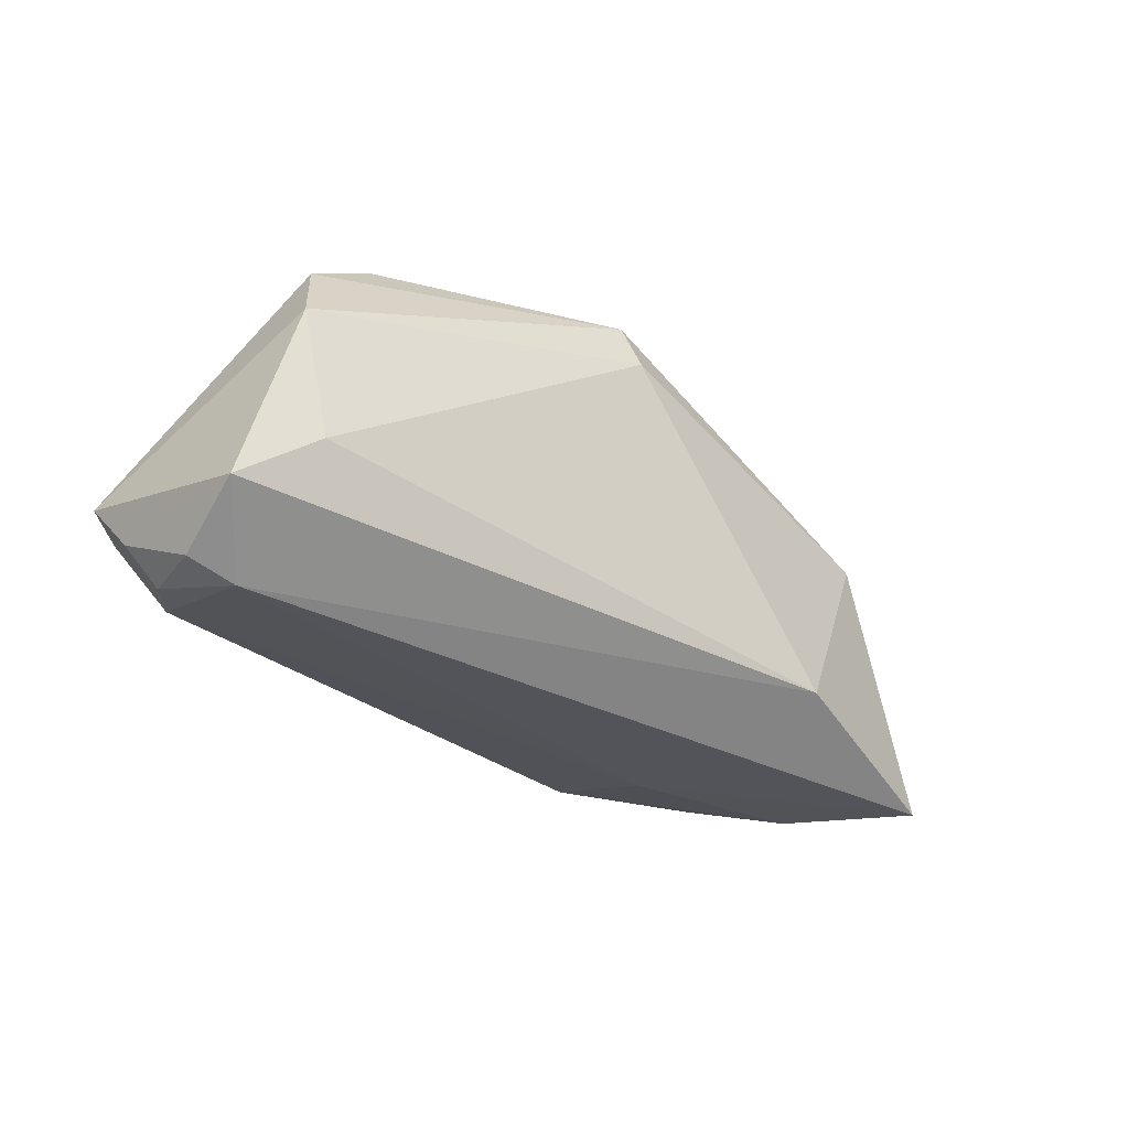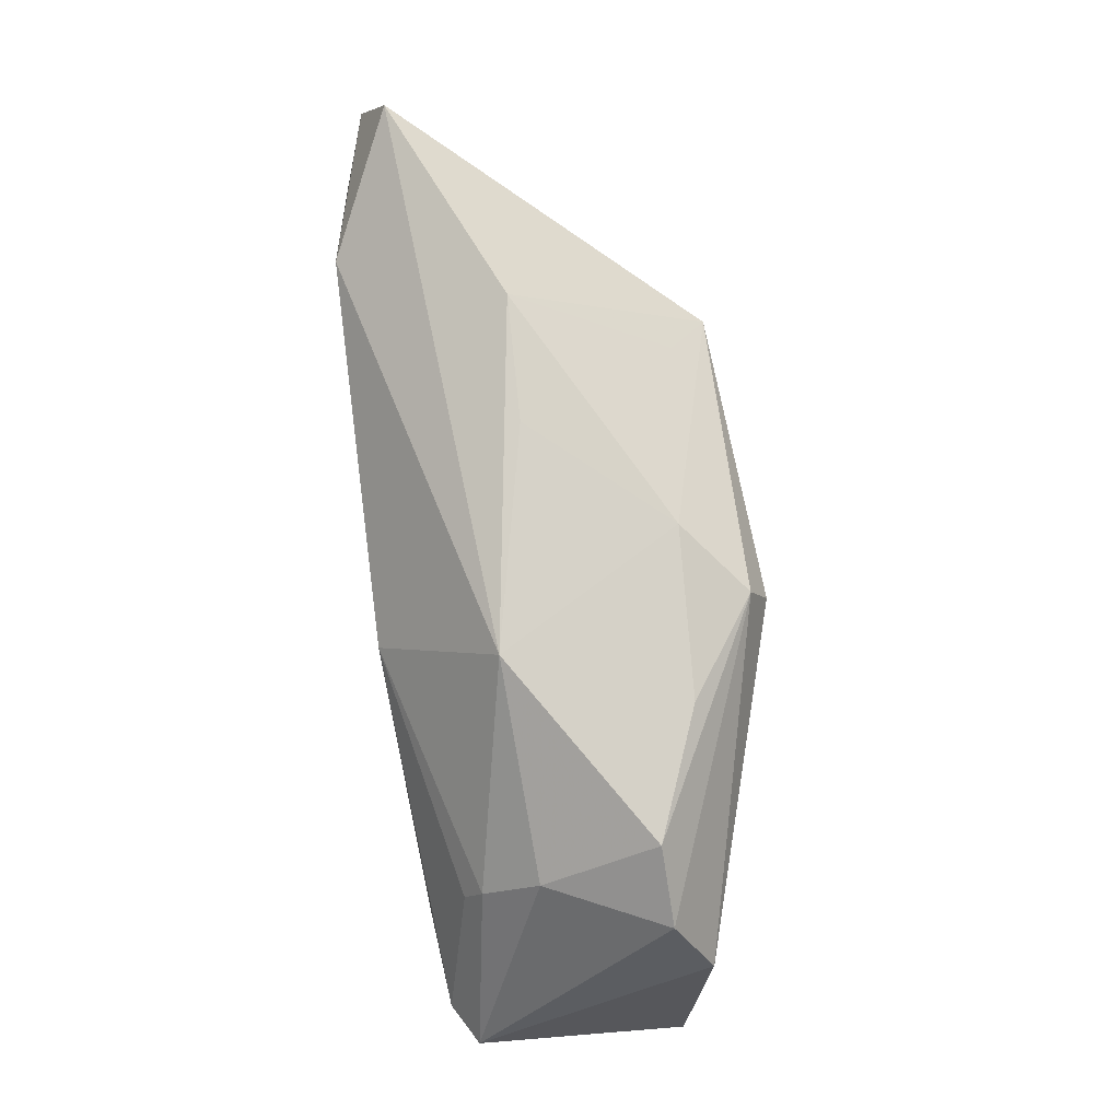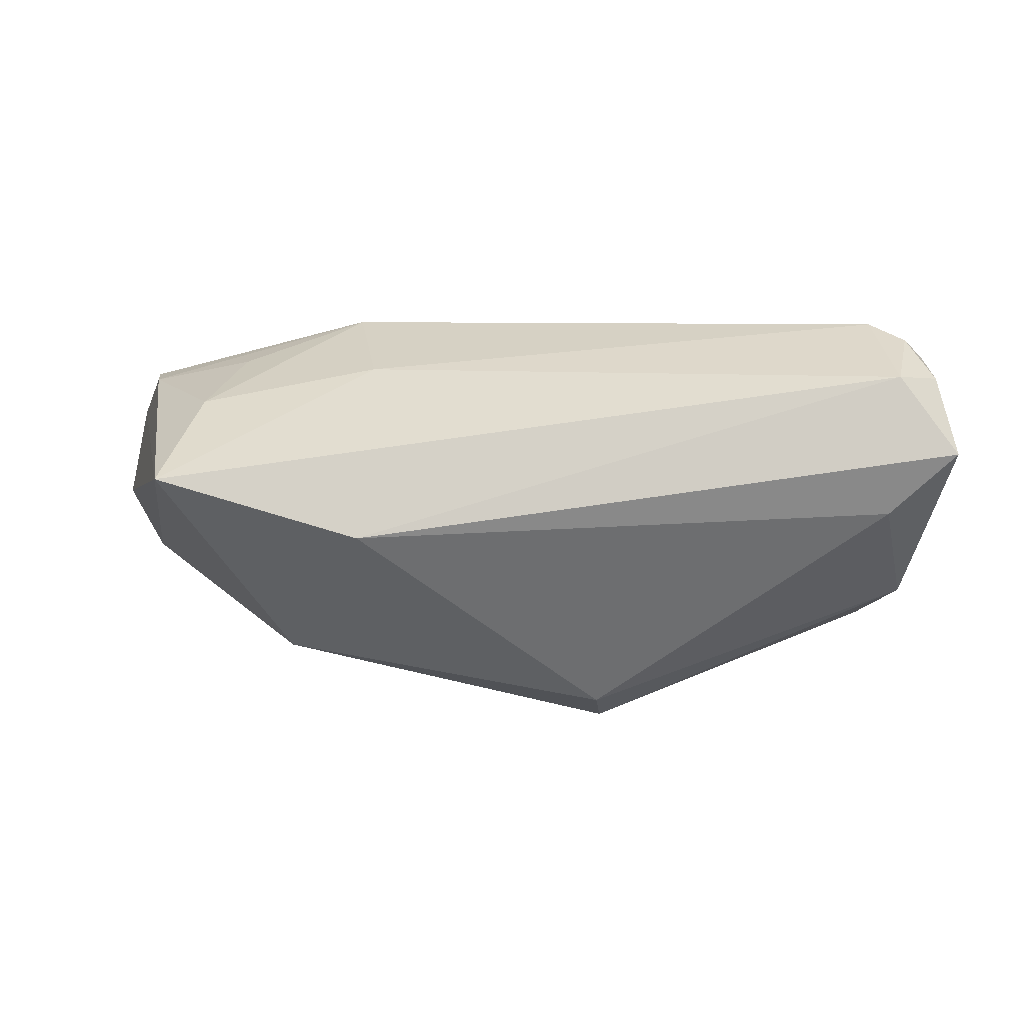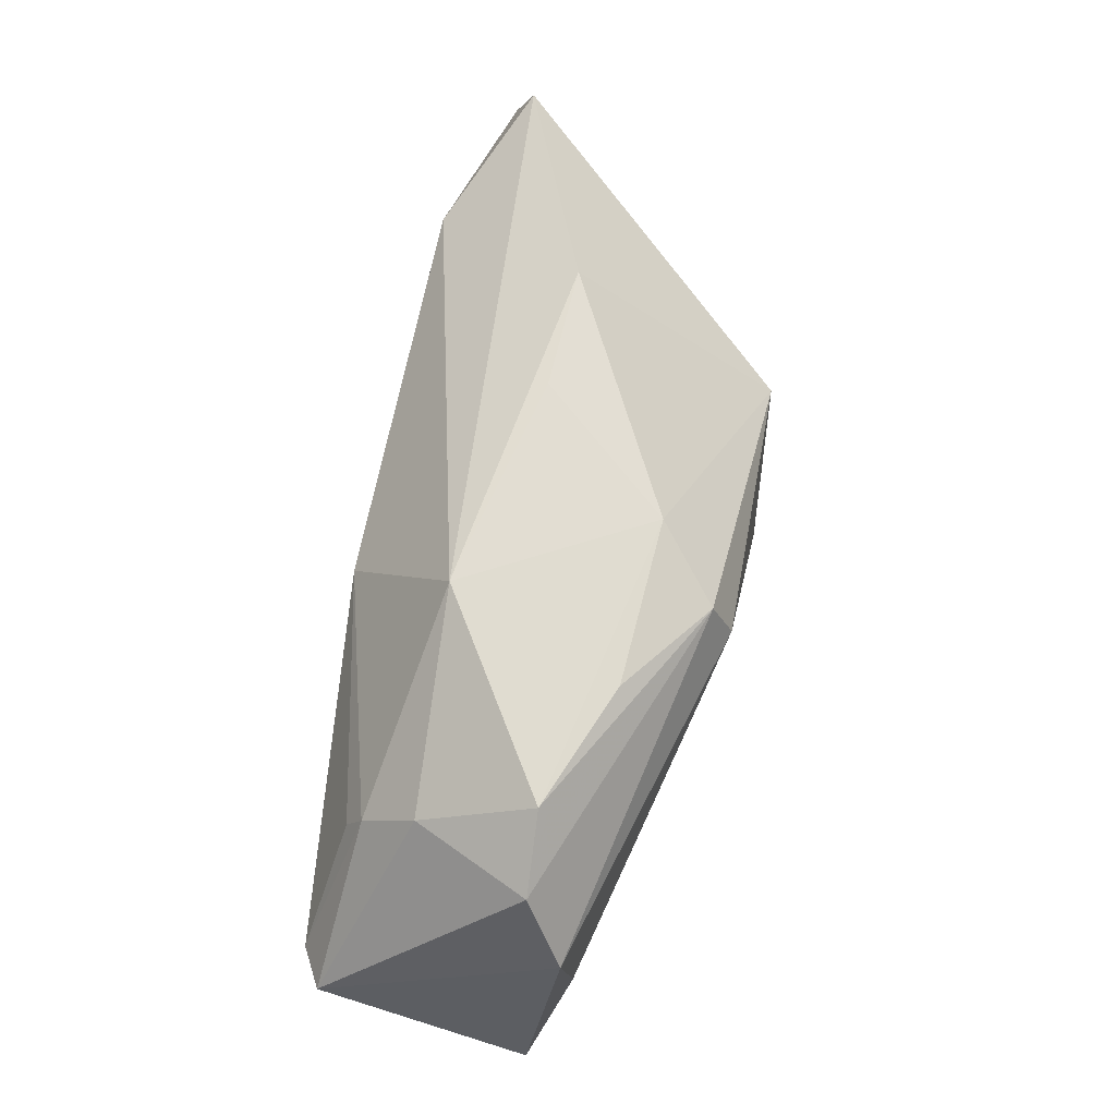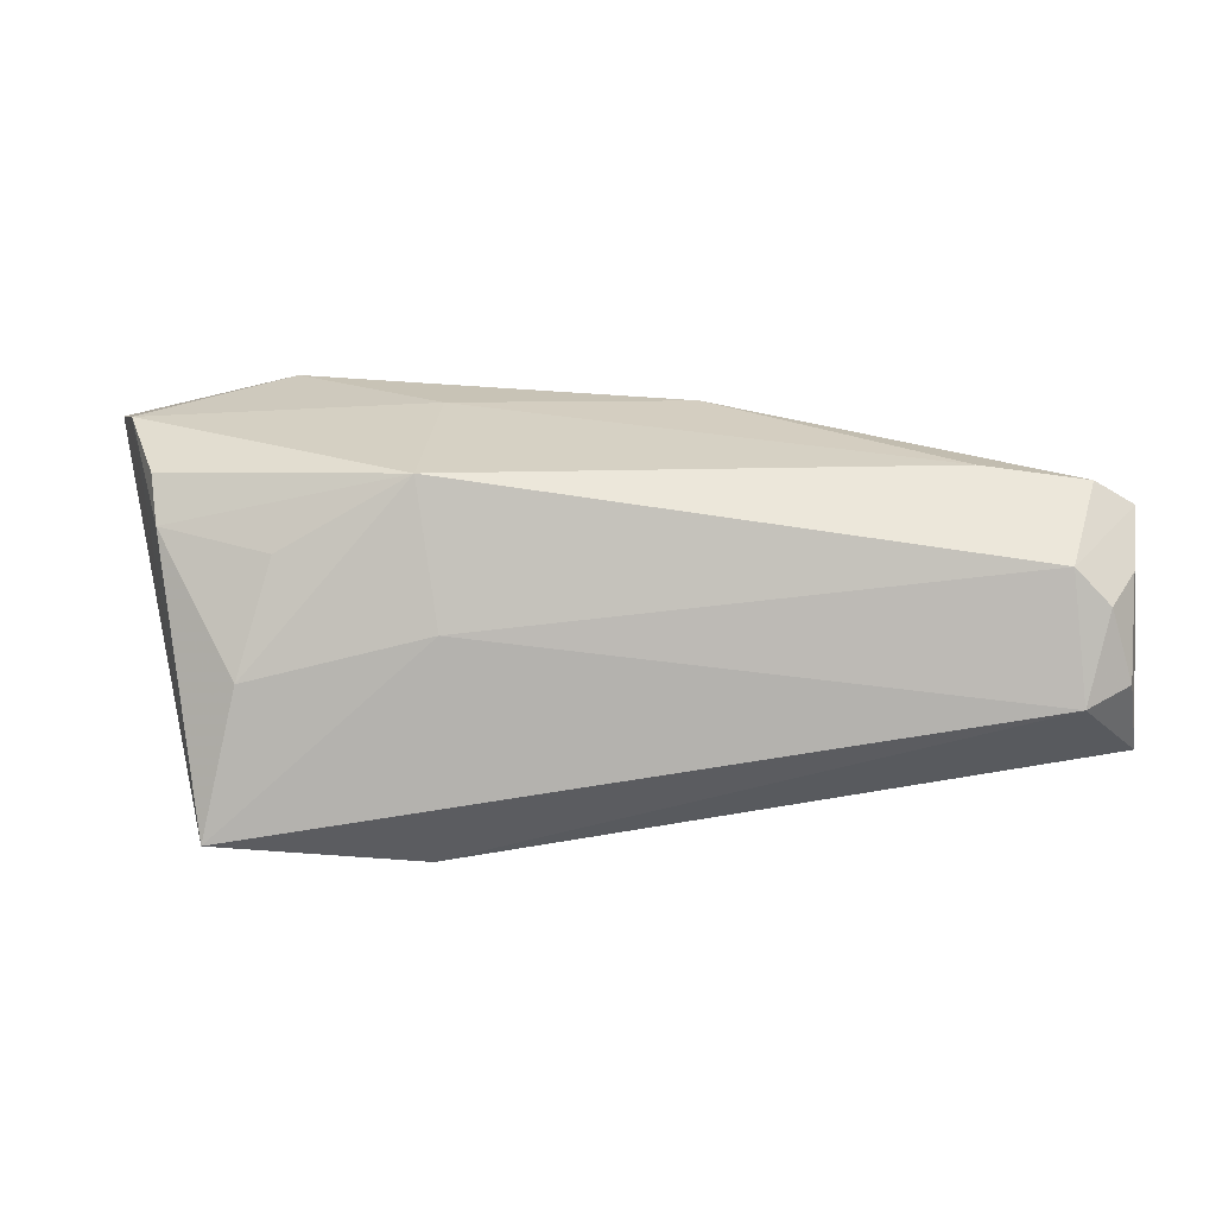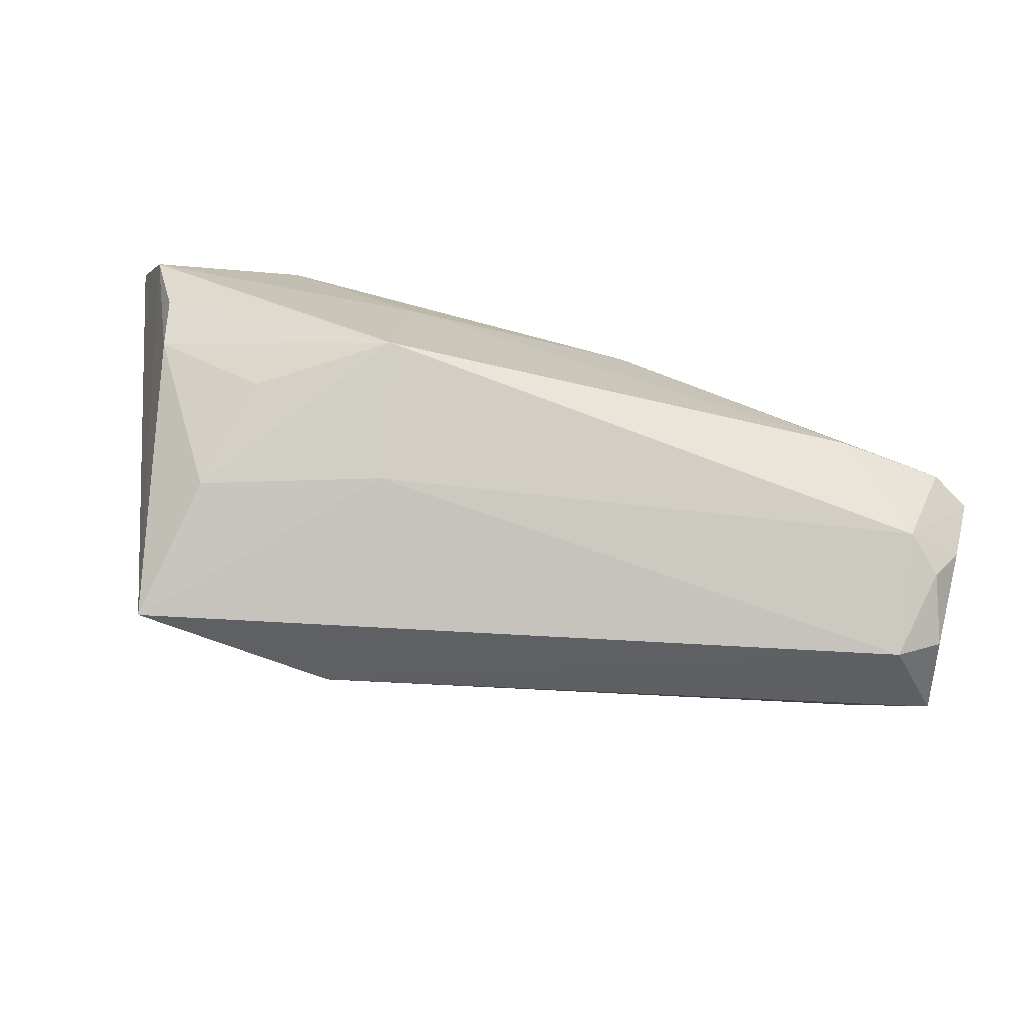
<metadata>
{"format":"obj","ext":"obj","renderer":"f3d","projection":"perspective","resolution":1024,"background":"white","views":[{"elev":-31.8,"azim":133.8,"up":"+Y"},{"elev":74.0,"azim":83.1,"up":"+Y"},{"elev":-44.3,"azim":0.8,"up":"+Z"},{"elev":63.1,"azim":102.5,"up":"+Y"},{"elev":-70.6,"azim":-1.0,"up":"+Y"},{"elev":-79.1,"azim":-13.6,"up":"+Y"}]}
</metadata>
<code>
v -0.05016 -0.008163 0.01748
v 0.04185 0.01371 0.006466
v -0.02085 -0.01535 0.01997
v -0.04365 -0.02388 -0.01986
v 0.03999 0.02118 -0.00754
v 0.0493 -0.01008 -0.01367
v 0.01195 0.021 -0.02179
v 0.01672 0.02441 0.008067
v -0.01894 -0.01765 -0.02434
v 0.04127 0.007891 0.01333
v 0.0487 0.01549 -0.00812
v 0.05582 -0.02162 -0.0003004
v -0.05412 0.02382 0.01434
v 0.05311 -0.02098 0.008209
v 0.05798 -0.01691 -0.009724
v 0.04095 0.004331 0.01555
v -0.01799 -0.02078 0.003701
v 0.05734 -0.009459 0.01607
v 0.05061 -0.02388 -0.00239
v -0.0101 0.02668 0.002532
v 0.04887 -0.0203 0.01242
v 0.003923 0.02504 -0.01418
v 0.05264 0.005657 -0.01283
v -0.04924 -0.01162 0.01246
v 0.01133 0.01471 -0.02434
v -0.02565 0.02781 0.002258
v -0.01905 0.004981 0.02257
v 0.05632 -0.01591 0.01055
v 0.02442 0.02258 -0.01341
v -0.05419 0.002384 0.02095
v 0.0523 -0.01044 0.01907
v -0.03986 -0.0207 -0.002263
v -0.03717 0.01698 0.02257
v 0.0395 -0.01017 0.02049
v 0.01012 0.007905 0.02257
v -0.05791 0.01534 0.01758
v -0.03611 -0.01604 0.01092
v -0.02317 0.01105 -0.01774
v -0.029 0.003968 -0.02307
f 9 4 39
f 9 39 25
f 25 39 7
f 9 15 19
f 19 4 9
f 36 33 13
f 26 39 13
f 13 4 36
f 13 39 4
f 35 33 27
f 3 34 27
f 27 34 35
f 8 33 35
f 26 13 8
f 8 13 33
f 18 2 10
f 10 8 35
f 2 8 10
f 38 39 26
f 23 25 7
f 18 15 23
f 30 1 3
f 3 27 30
f 30 27 33
f 30 33 36
f 36 4 30
f 12 19 15
f 22 29 7
f 22 38 26
f 7 39 22
f 39 38 22
f 16 10 35
f 6 23 15
f 25 23 6
f 6 15 9
f 9 25 6
f 5 8 2
f 7 29 5
f 29 22 5
f 5 22 8
f 37 32 3
f 4 32 24
f 24 30 4
f 1 30 24
f 32 37 24
f 3 1 24
f 24 37 3
f 21 34 3
f 4 19 17
f 17 32 4
f 19 21 17
f 3 32 17
f 17 21 3
f 26 8 20
f 20 22 26
f 8 22 20
f 11 2 18
f 11 5 2
f 18 23 11
f 11 23 7
f 7 5 11
f 19 12 14
f 14 21 19
f 31 21 18
f 34 21 31
f 35 34 31
f 31 16 35
f 18 10 31
f 10 16 31
f 18 21 28
f 21 14 28
f 28 14 12
f 28 15 18
f 28 12 15

</code>
